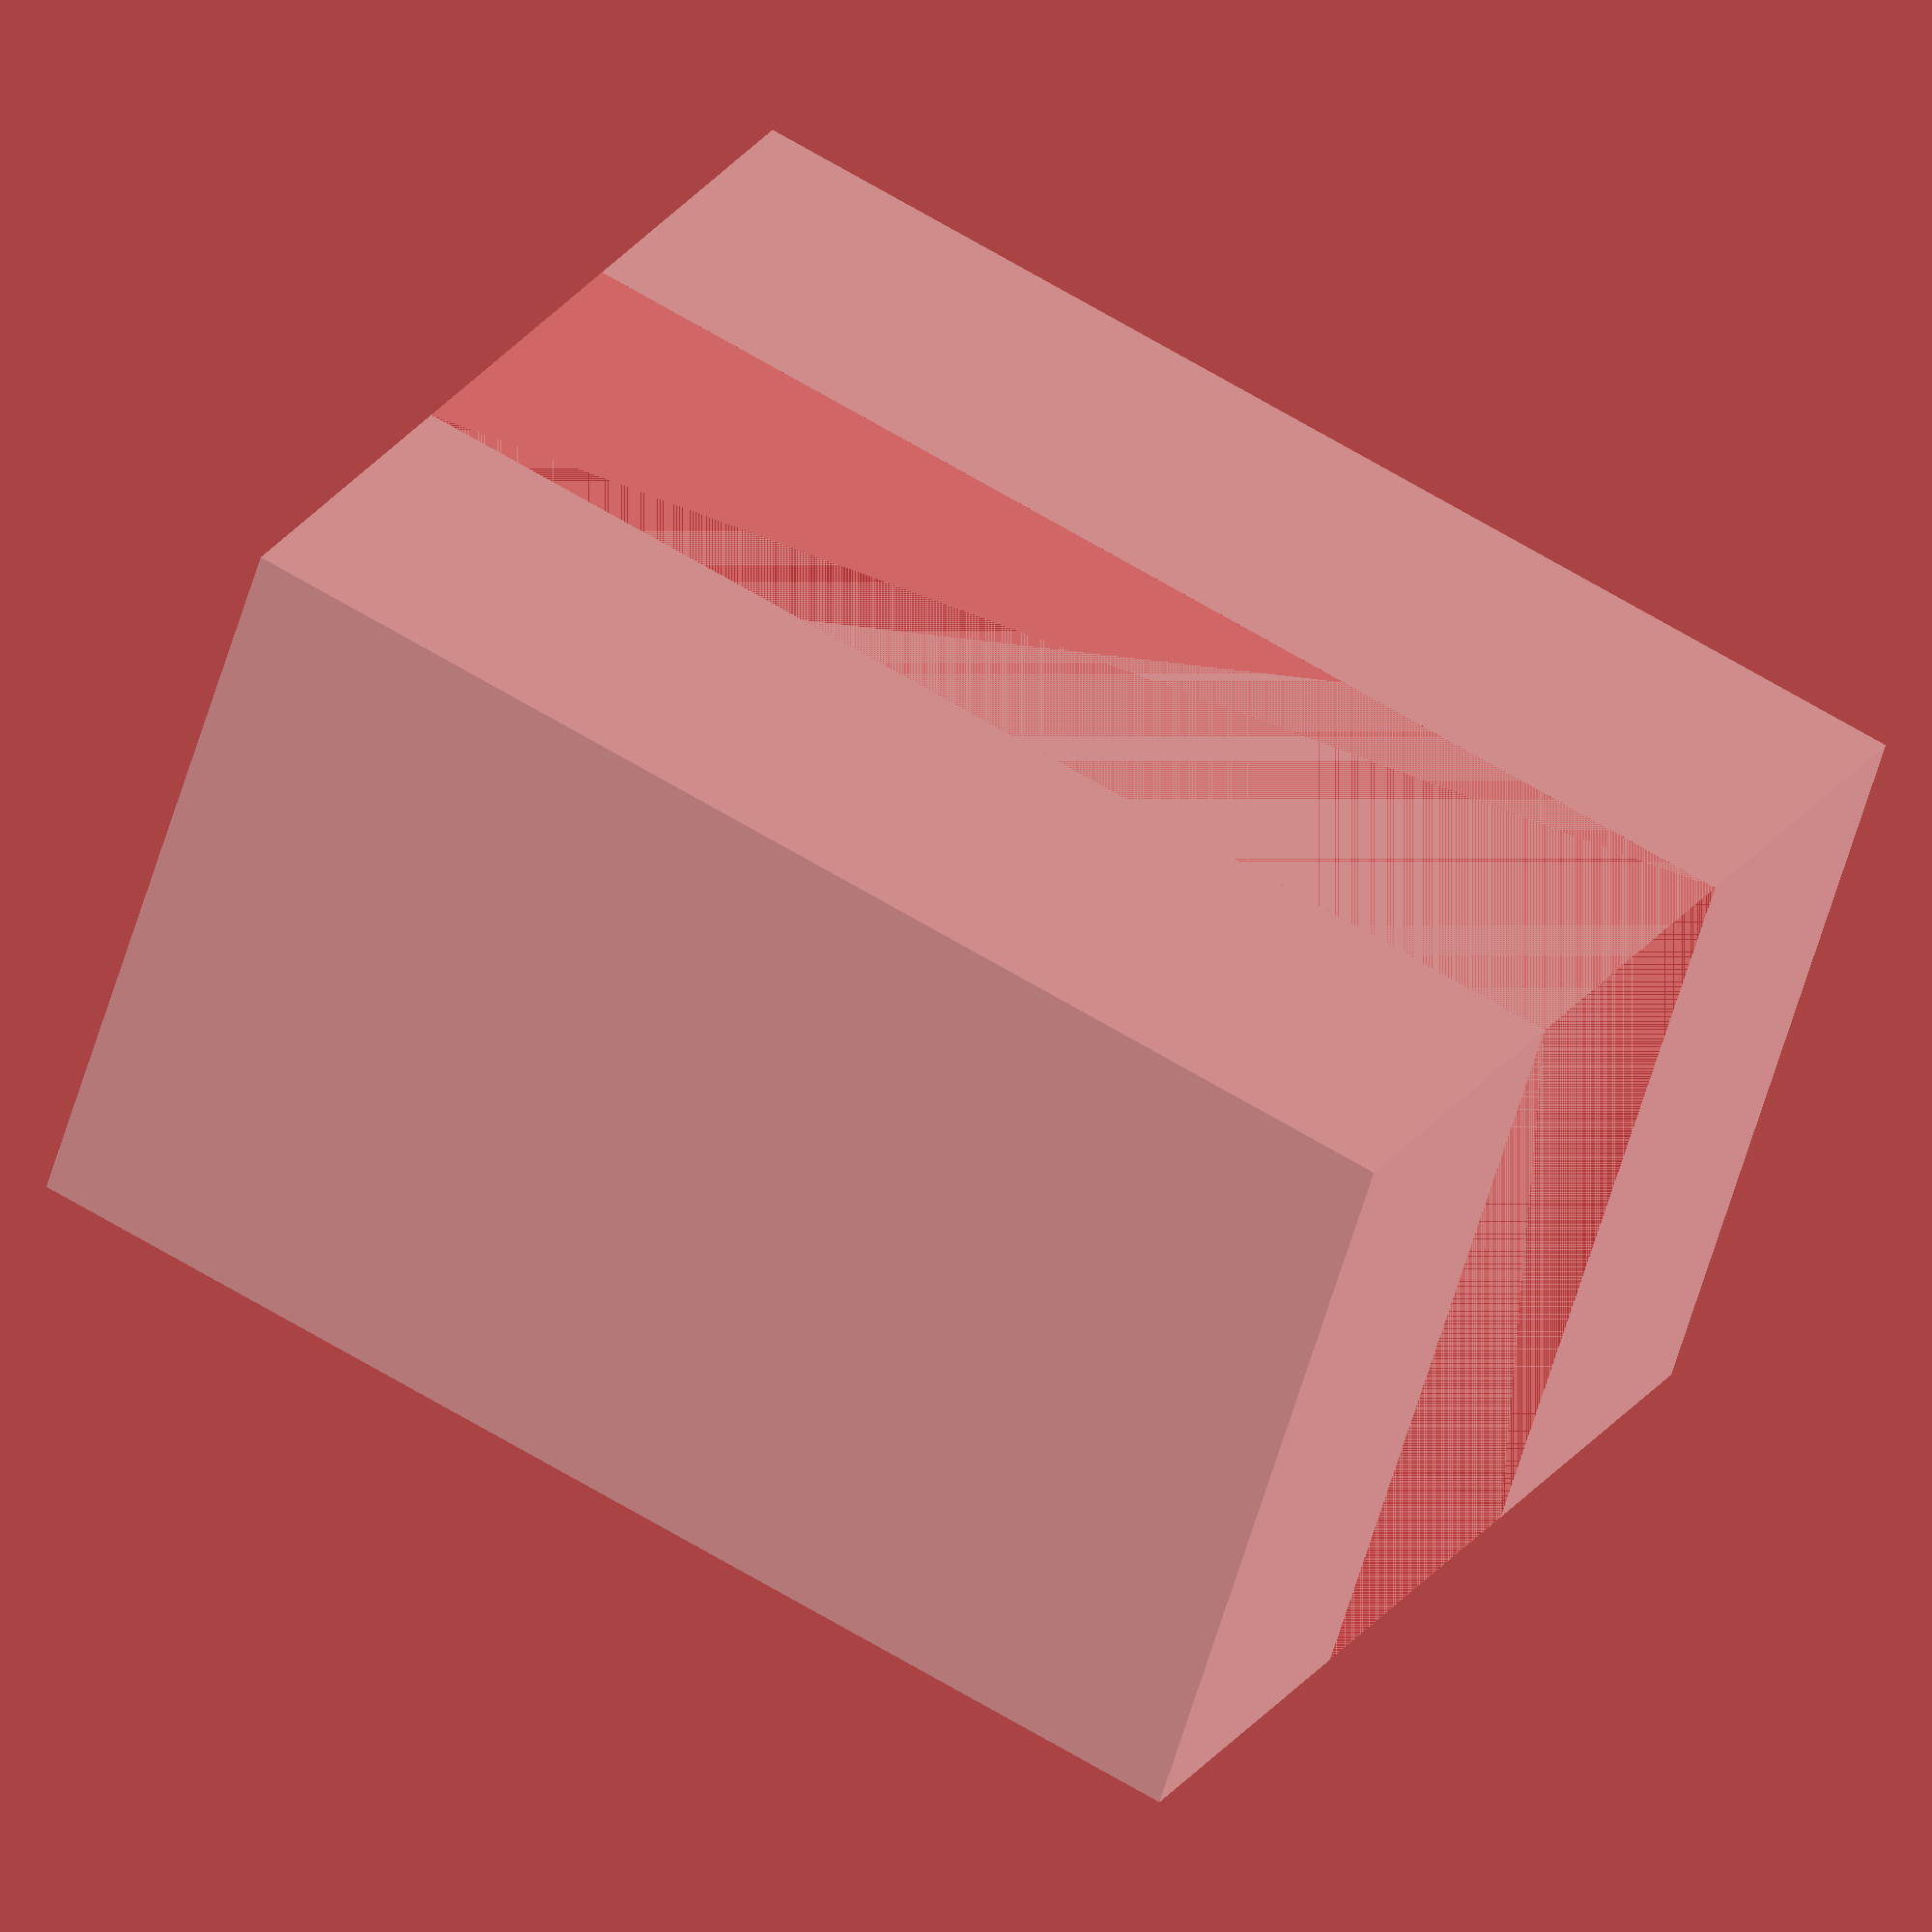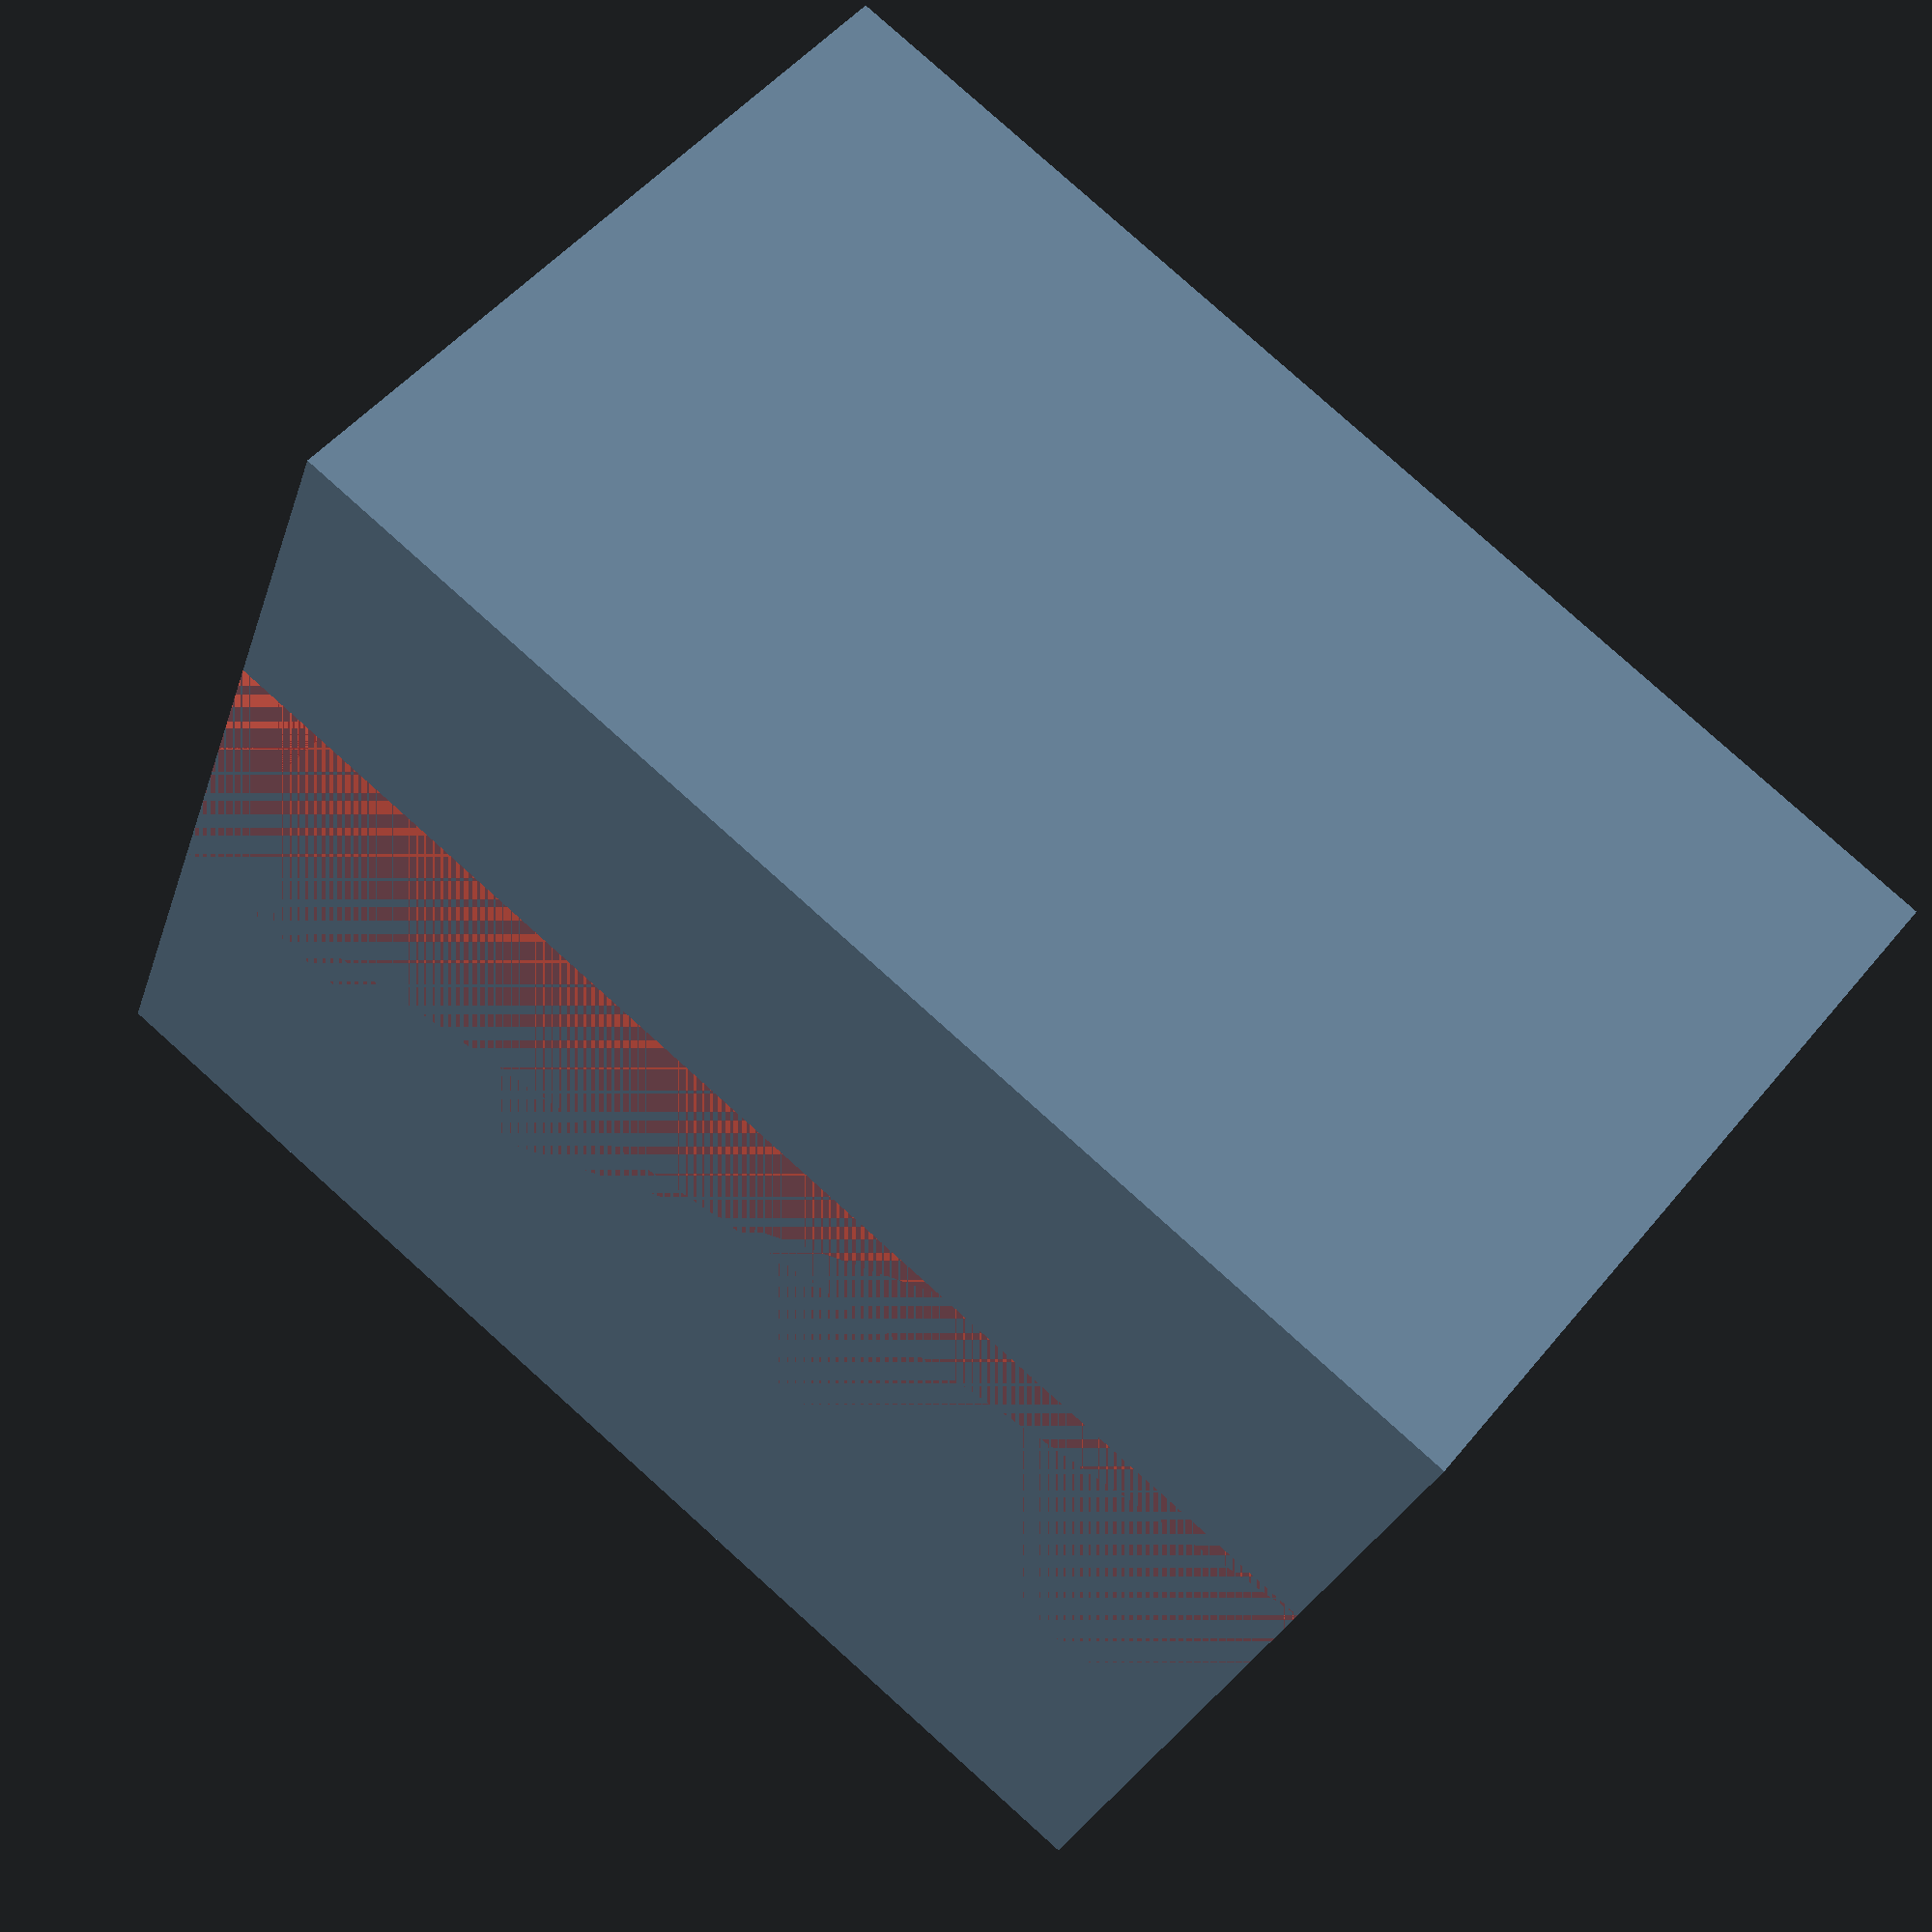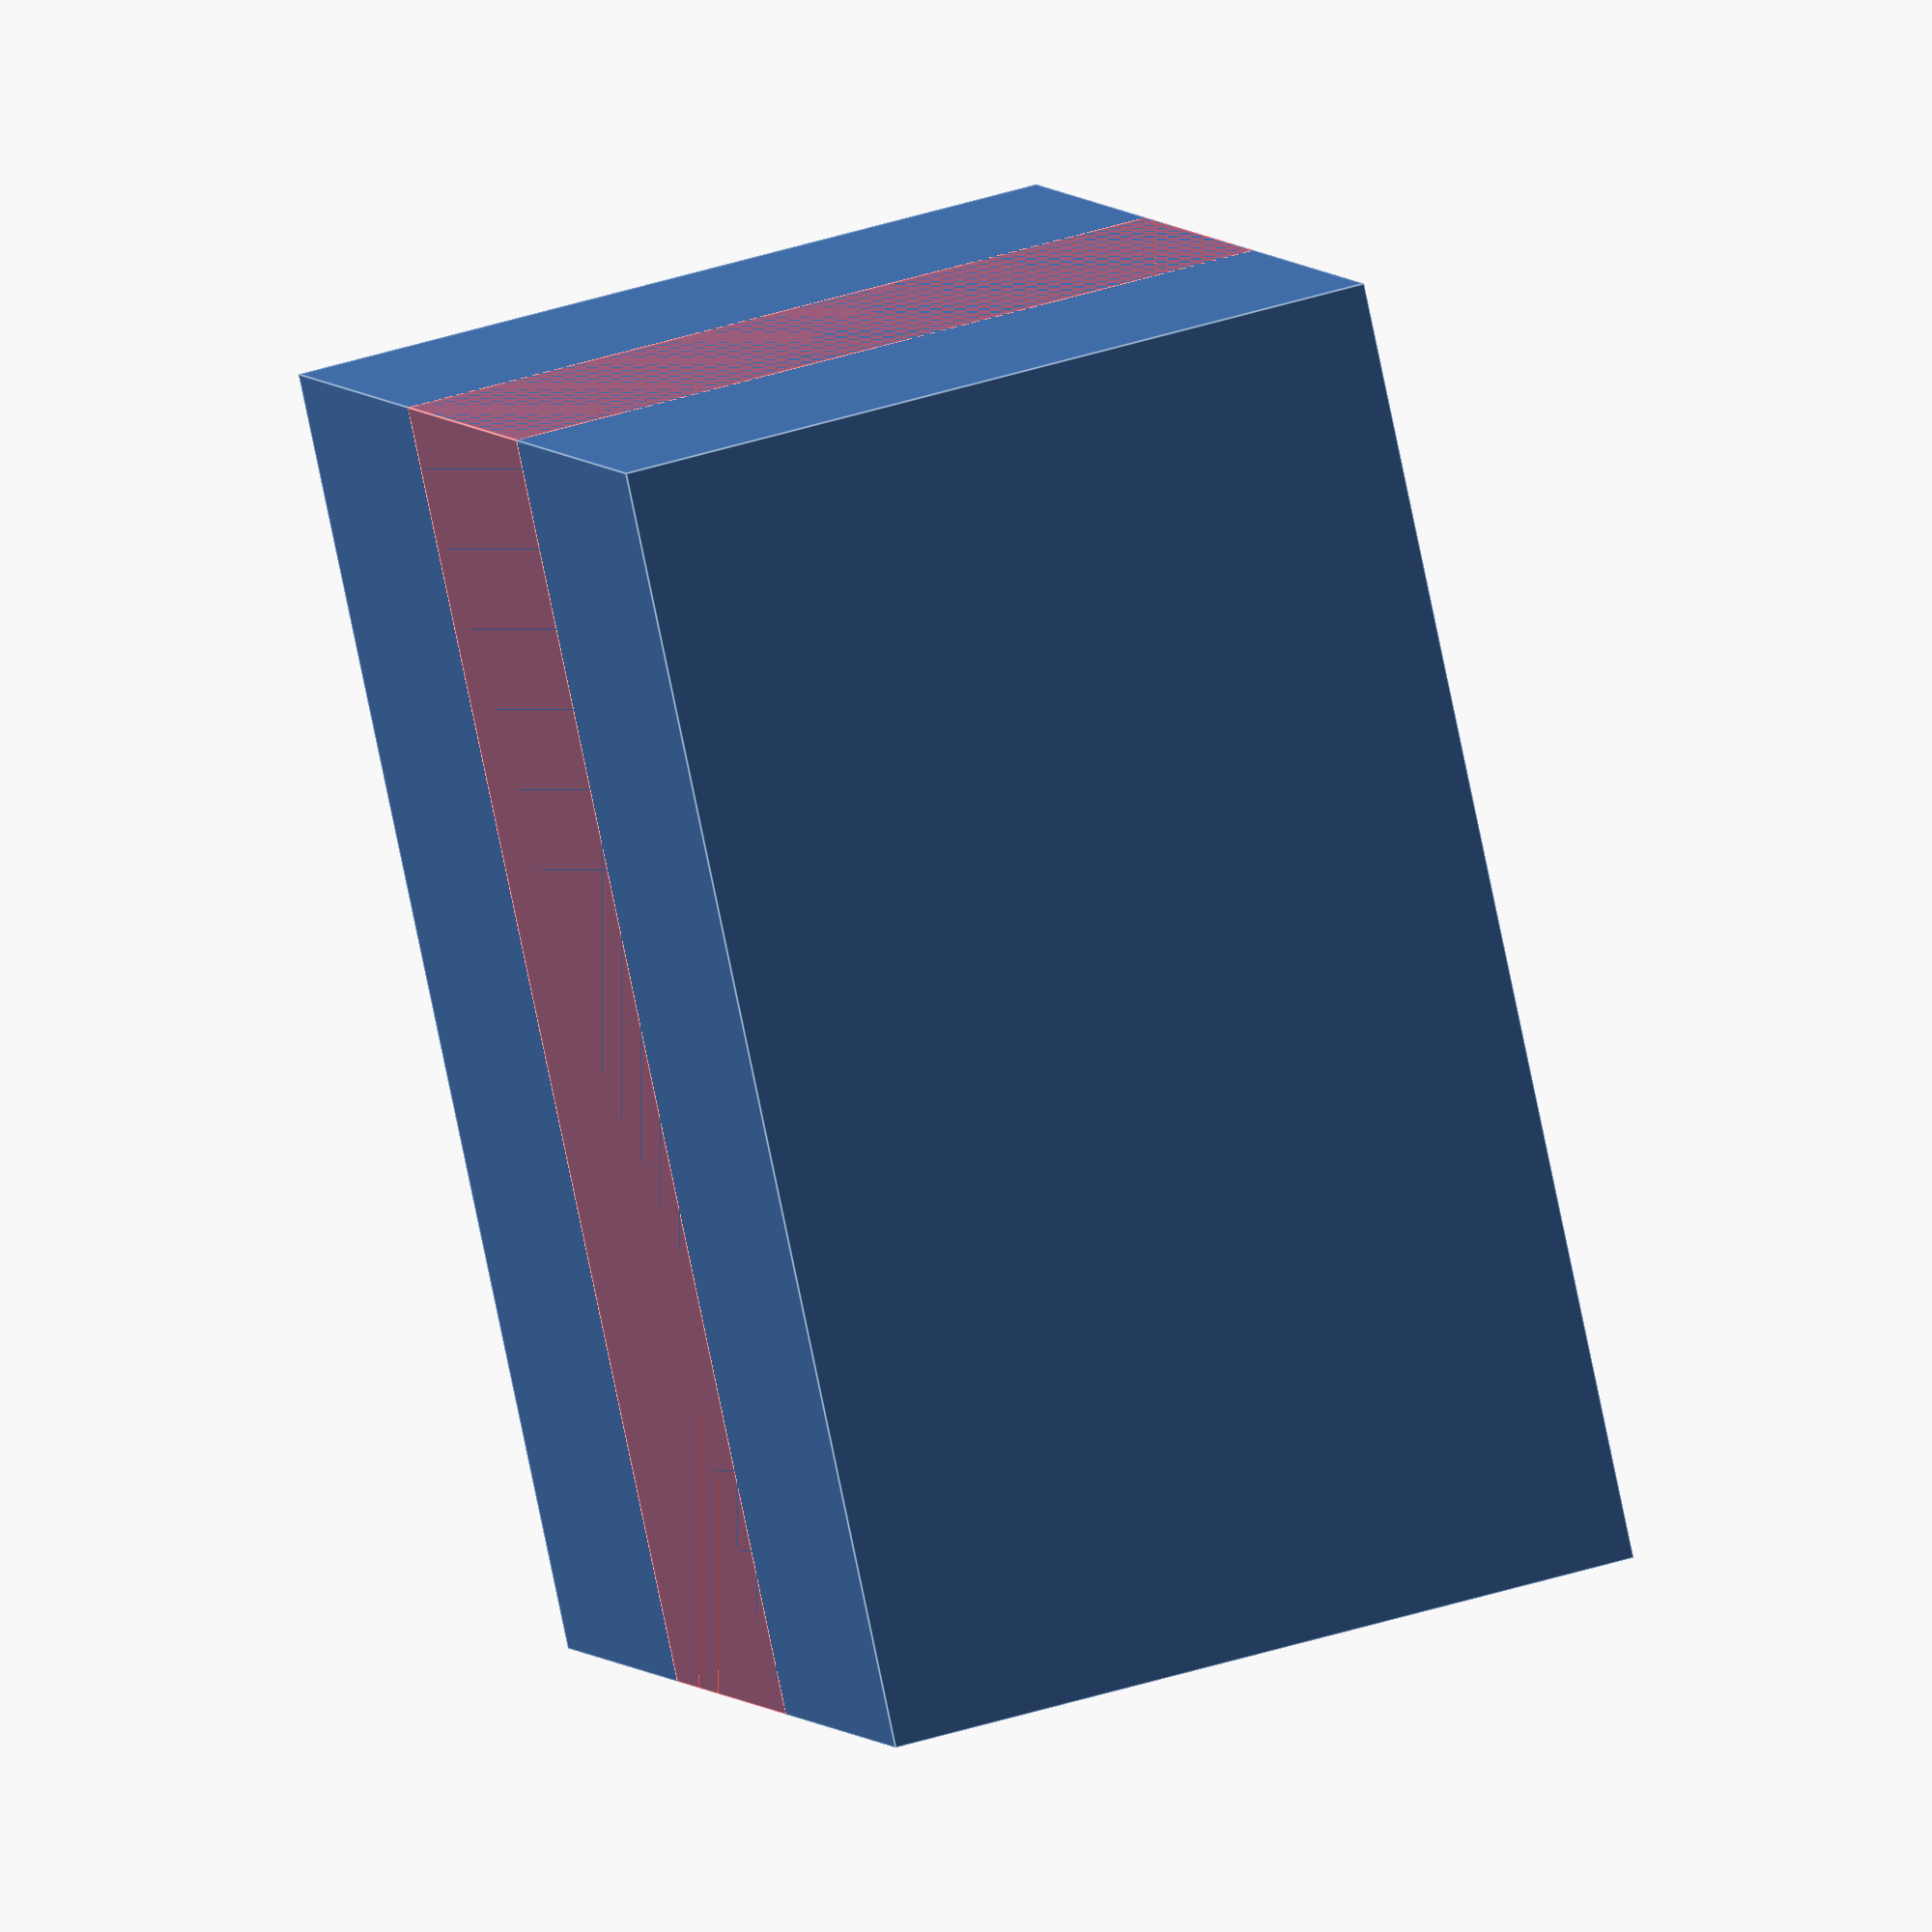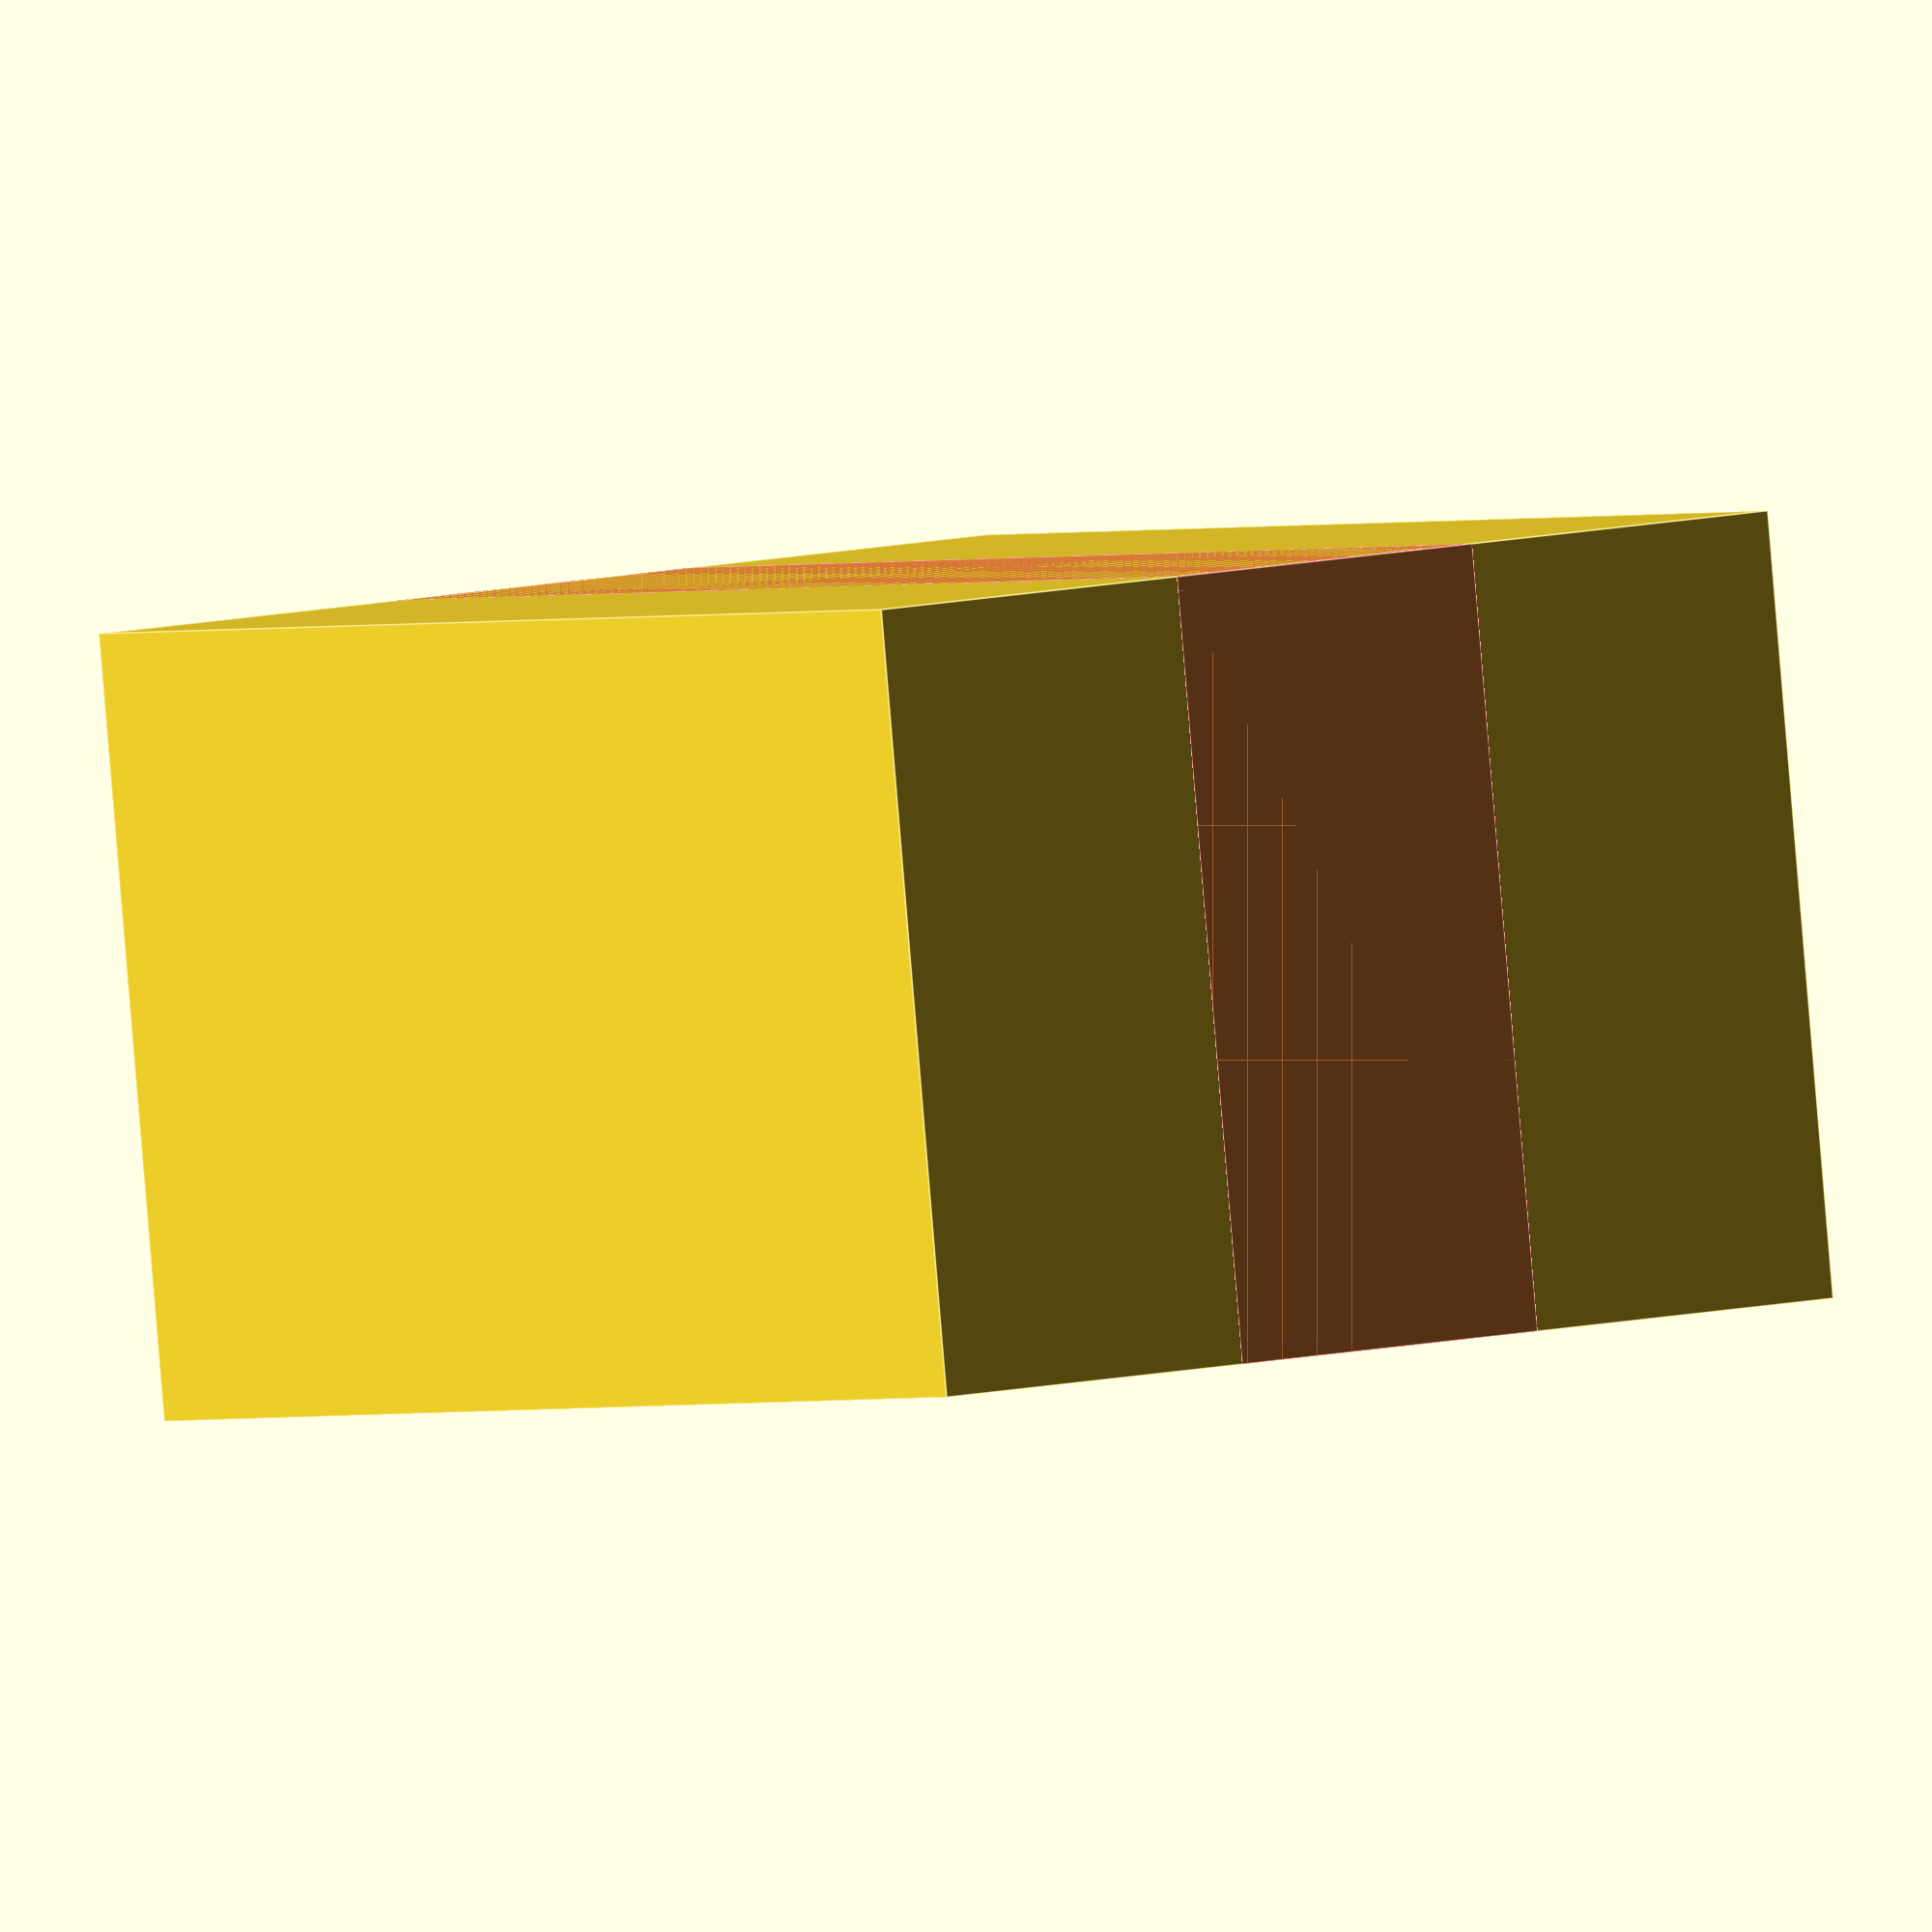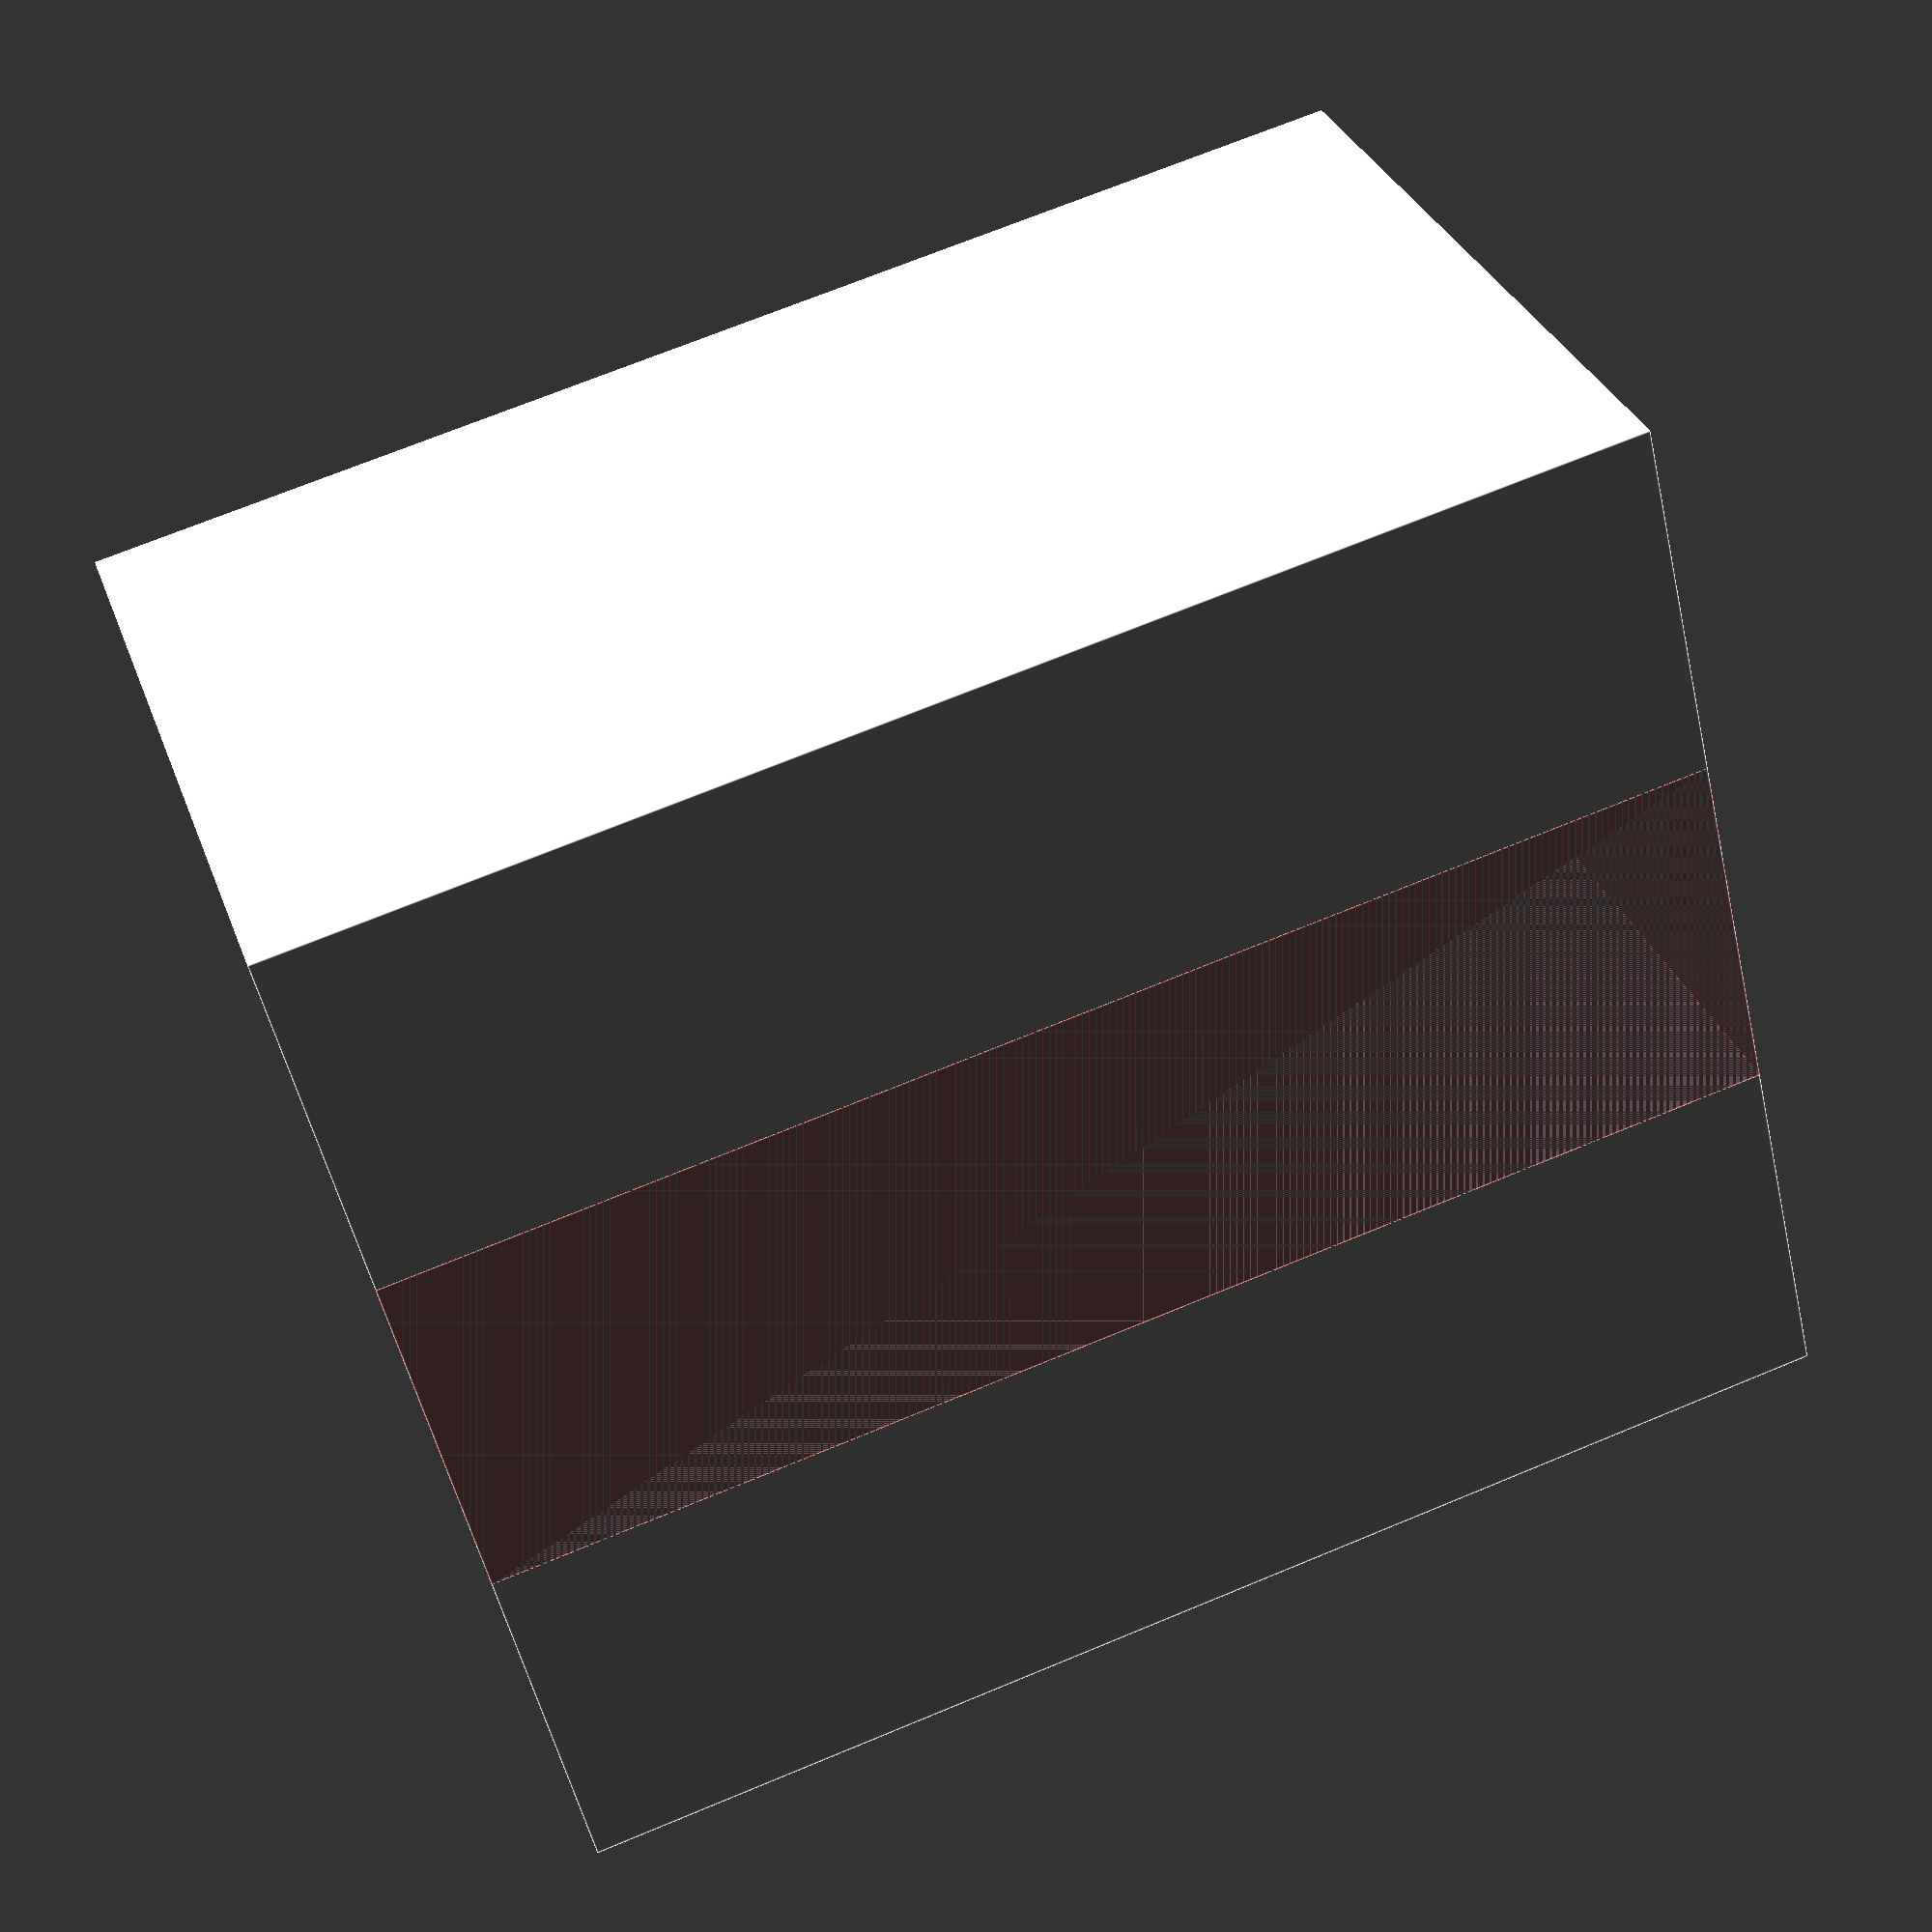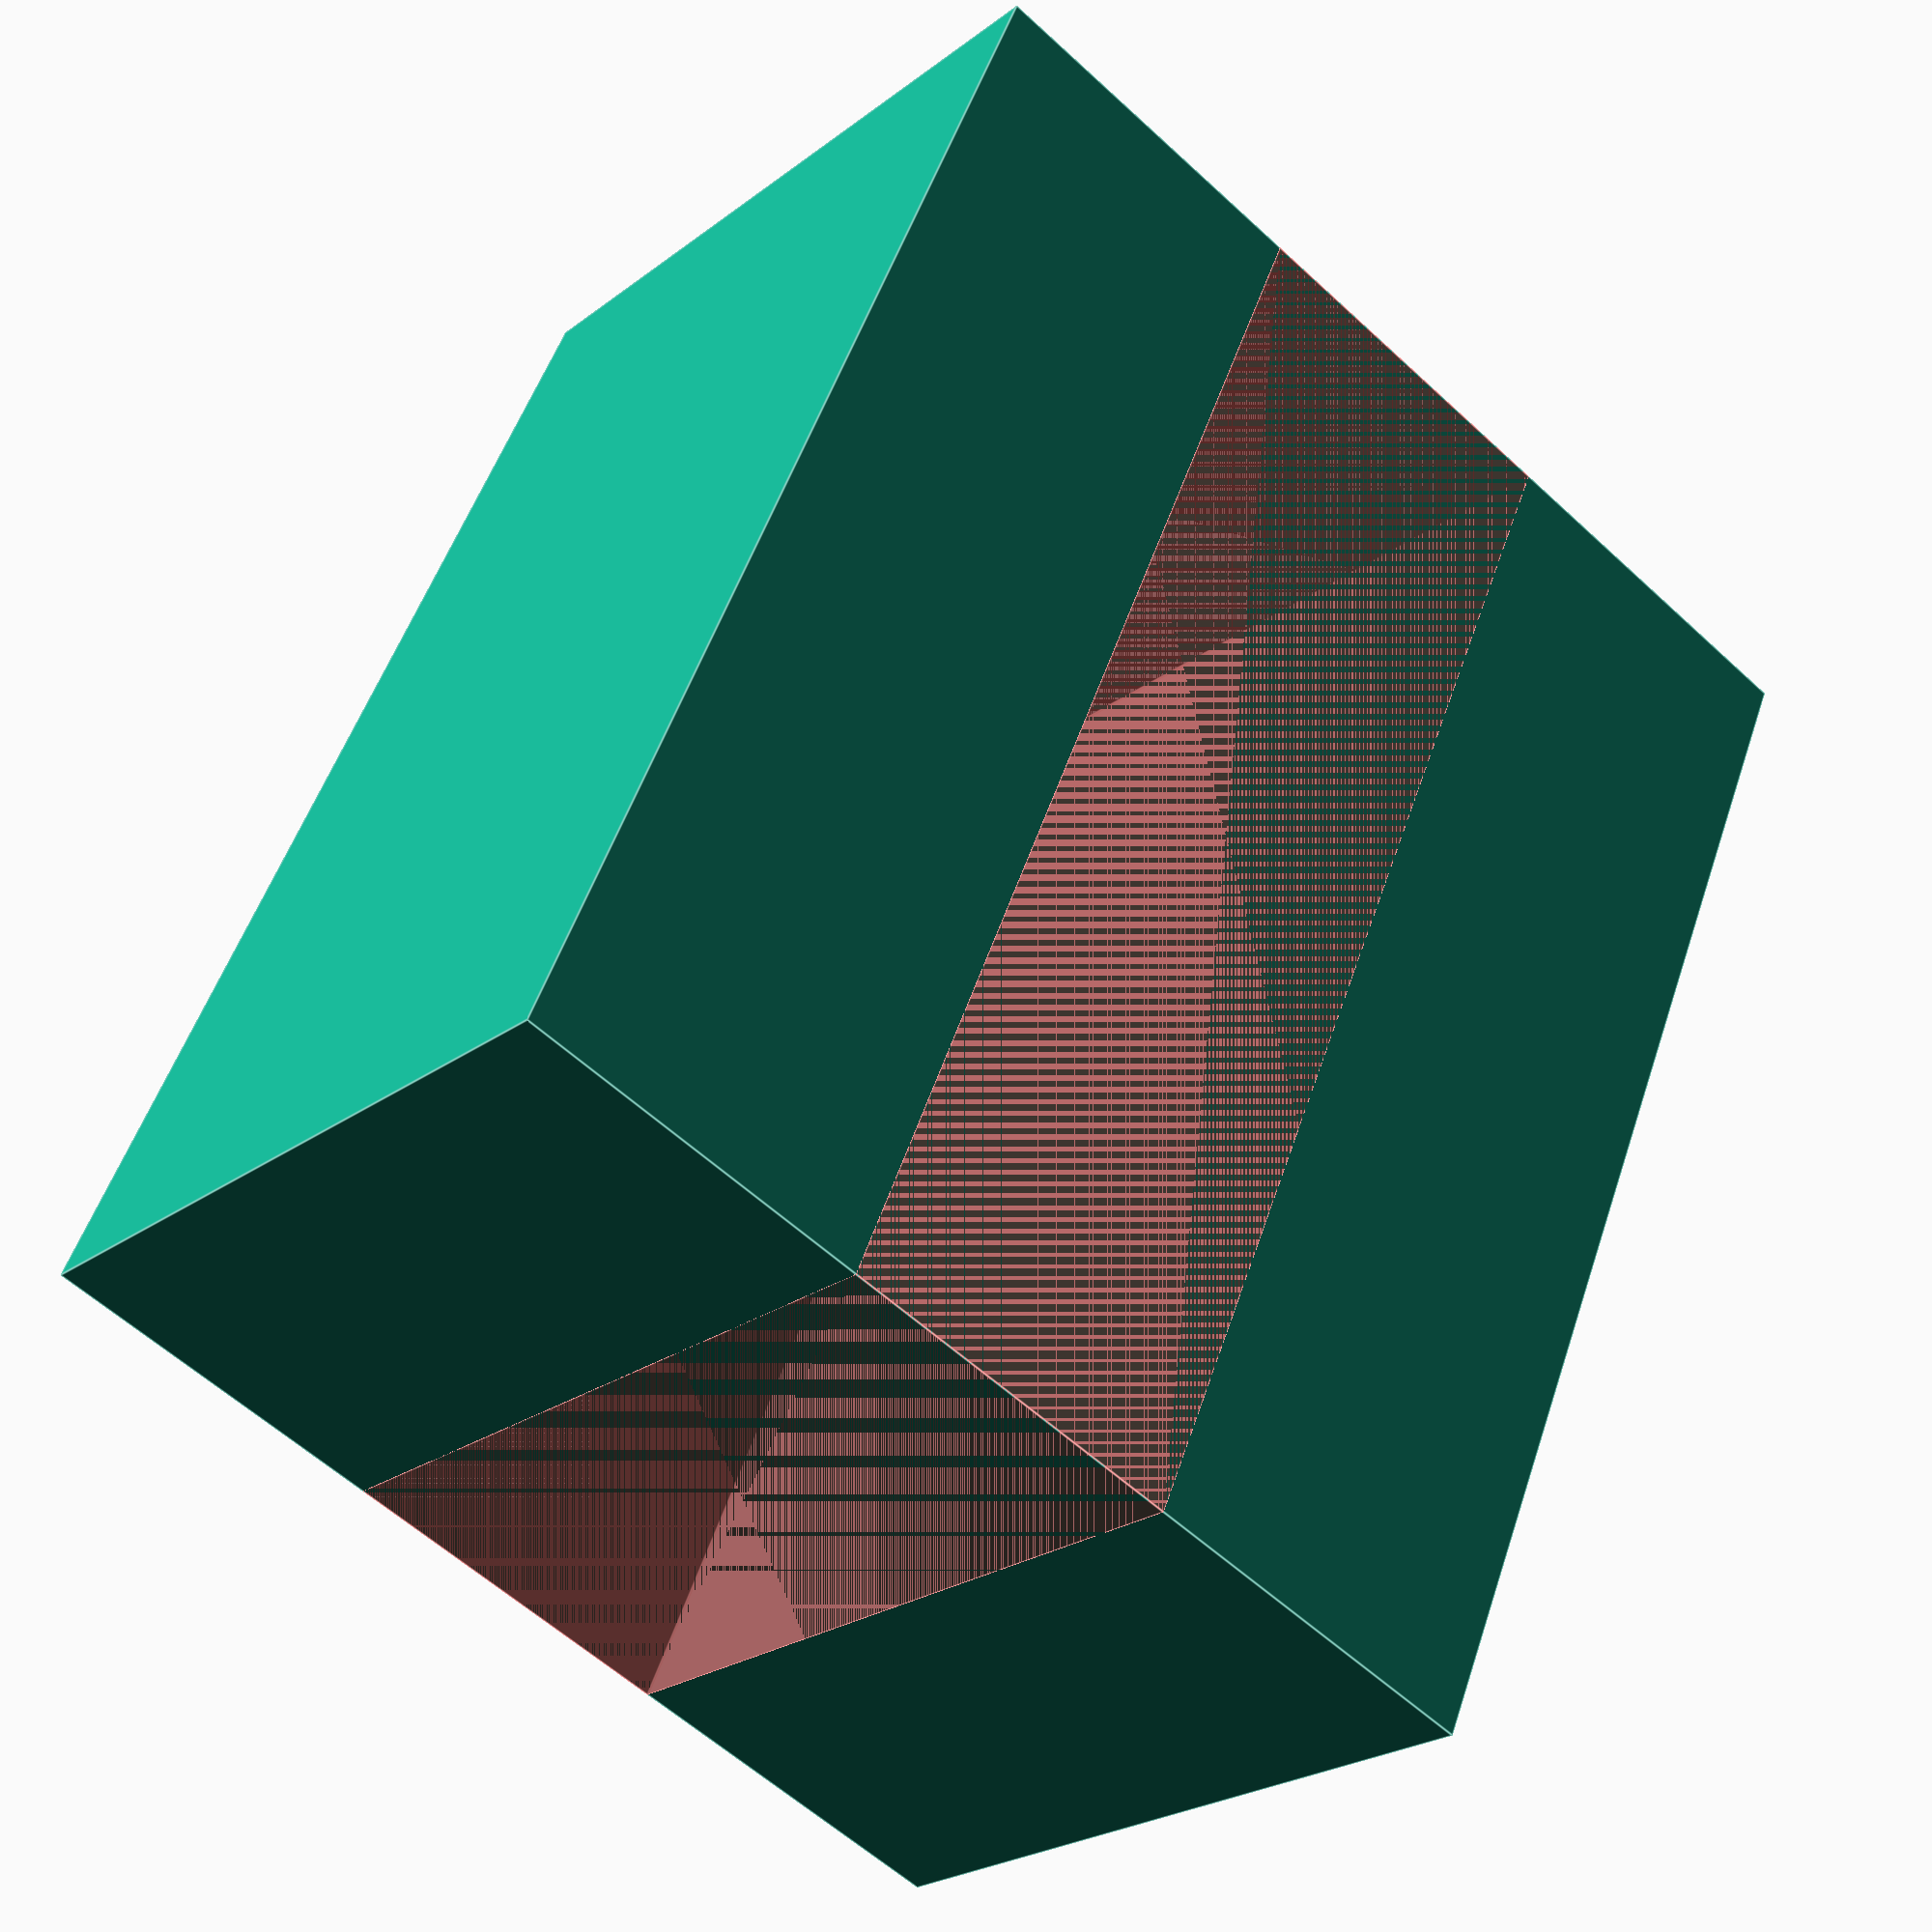
<openscad>
scale([0.500000, 0.500000, 0.500000]) 
difference() {
    cube([21, 15, 25], true);
    #cube([7, 15, 25], true);            
}
</openscad>
<views>
elev=299.4 azim=329.6 roll=122.4 proj=o view=solid
elev=278.7 azim=245.3 roll=131.9 proj=p view=solid
elev=80.9 azim=72.4 roll=11.8 proj=o view=edges
elev=181.3 azim=185.9 roll=36.4 proj=o view=edges
elev=109.9 azim=233.9 roll=112.5 proj=p view=edges
elev=128.2 azim=220.6 roll=161.9 proj=p view=edges
</views>
